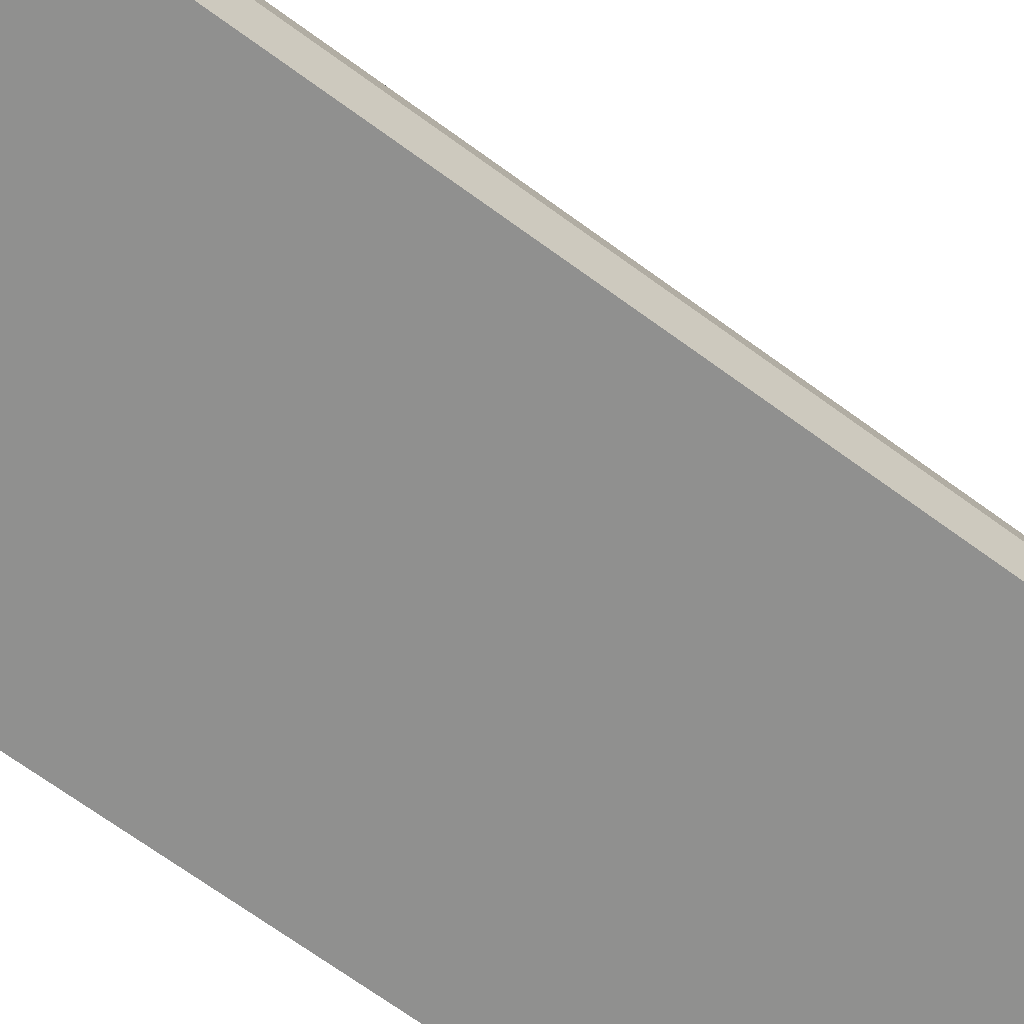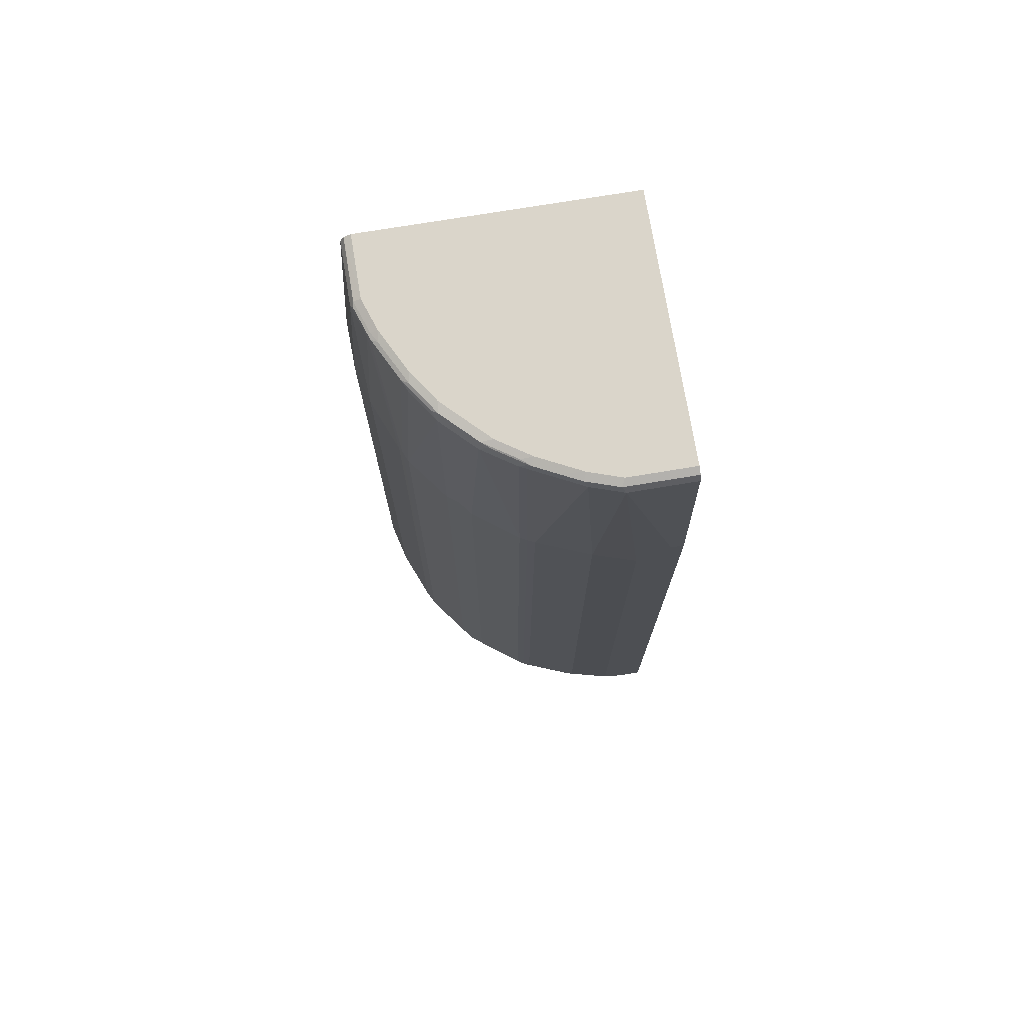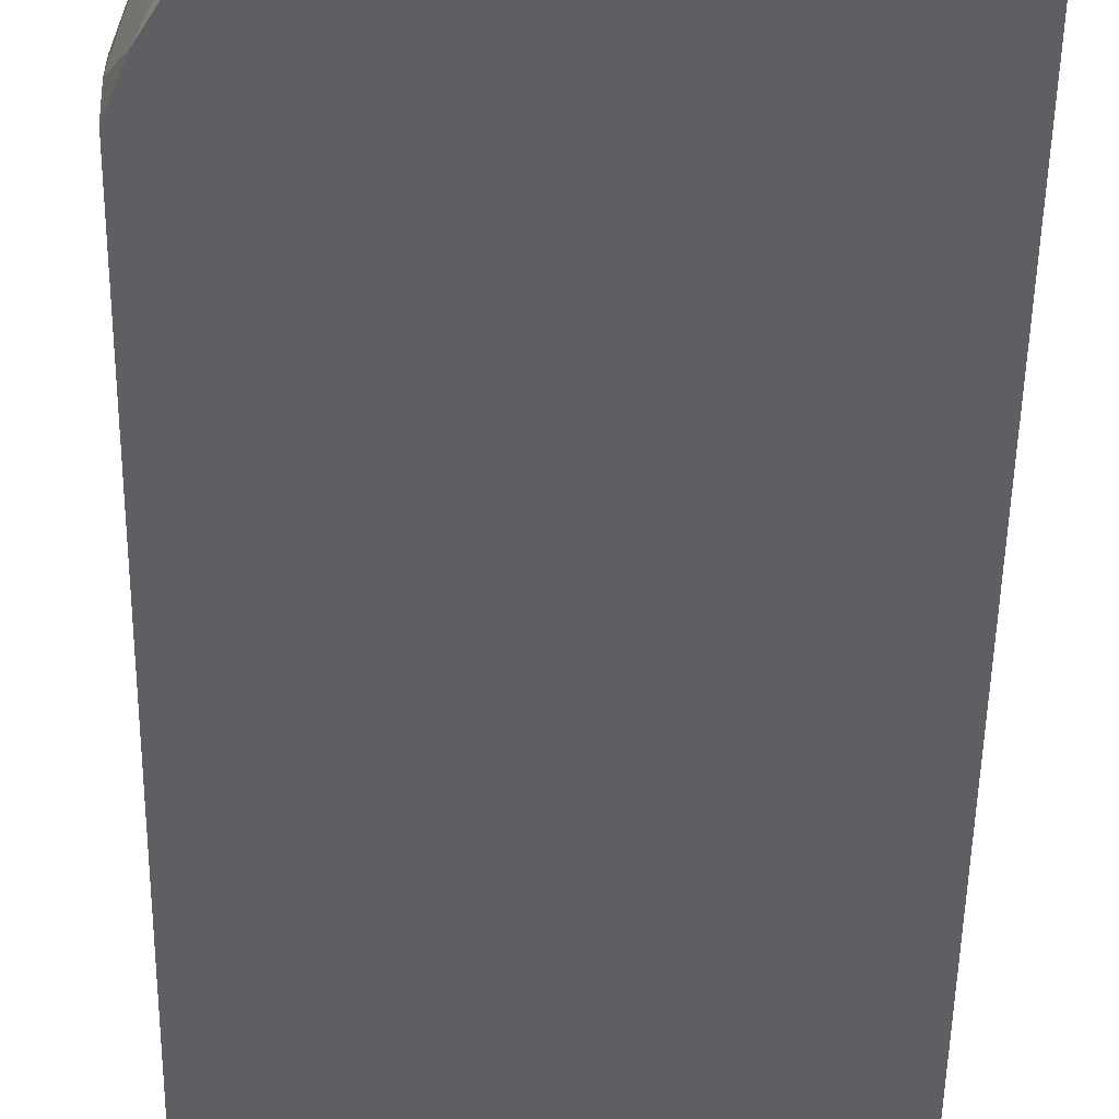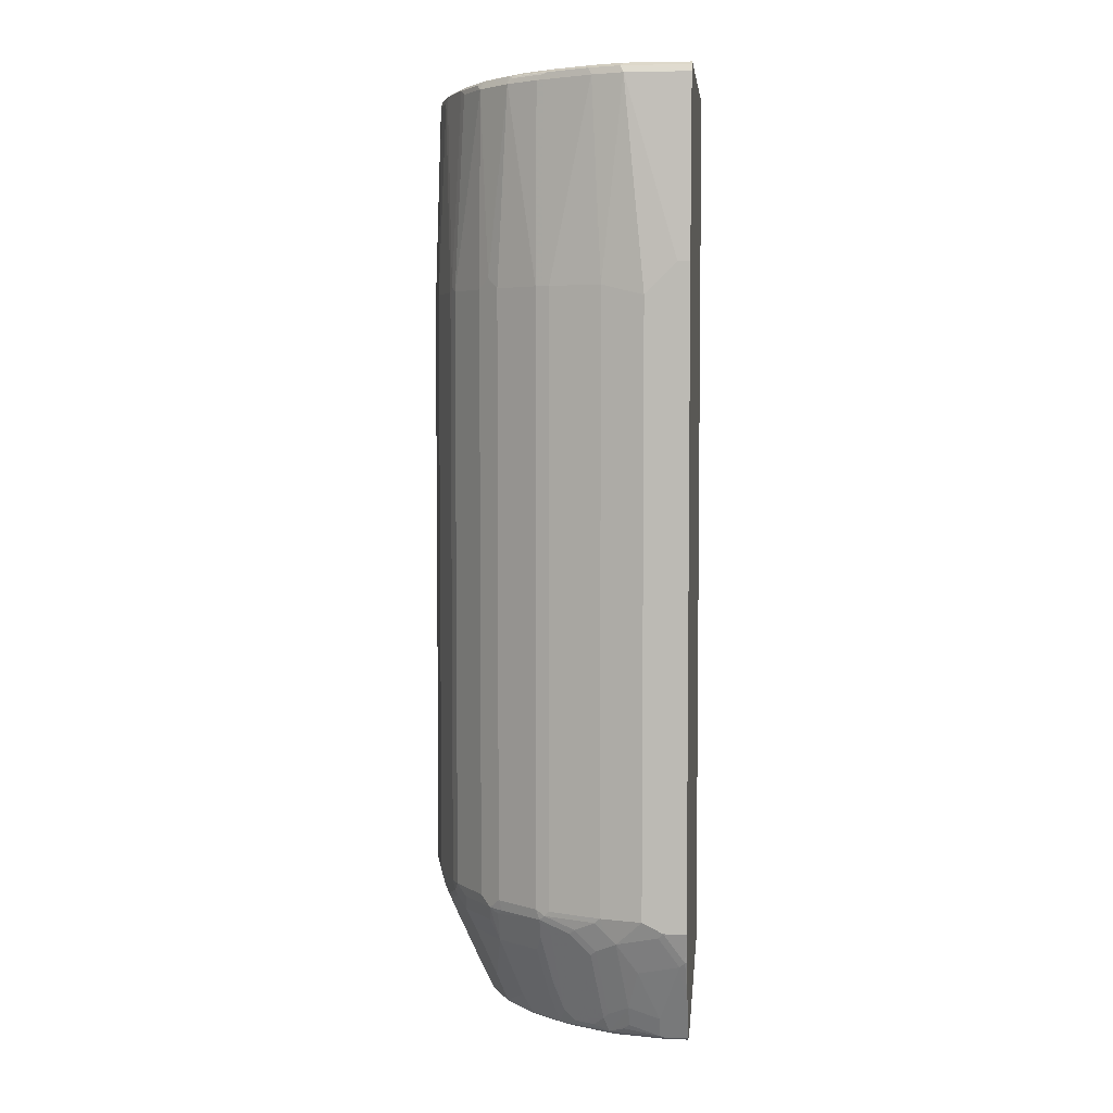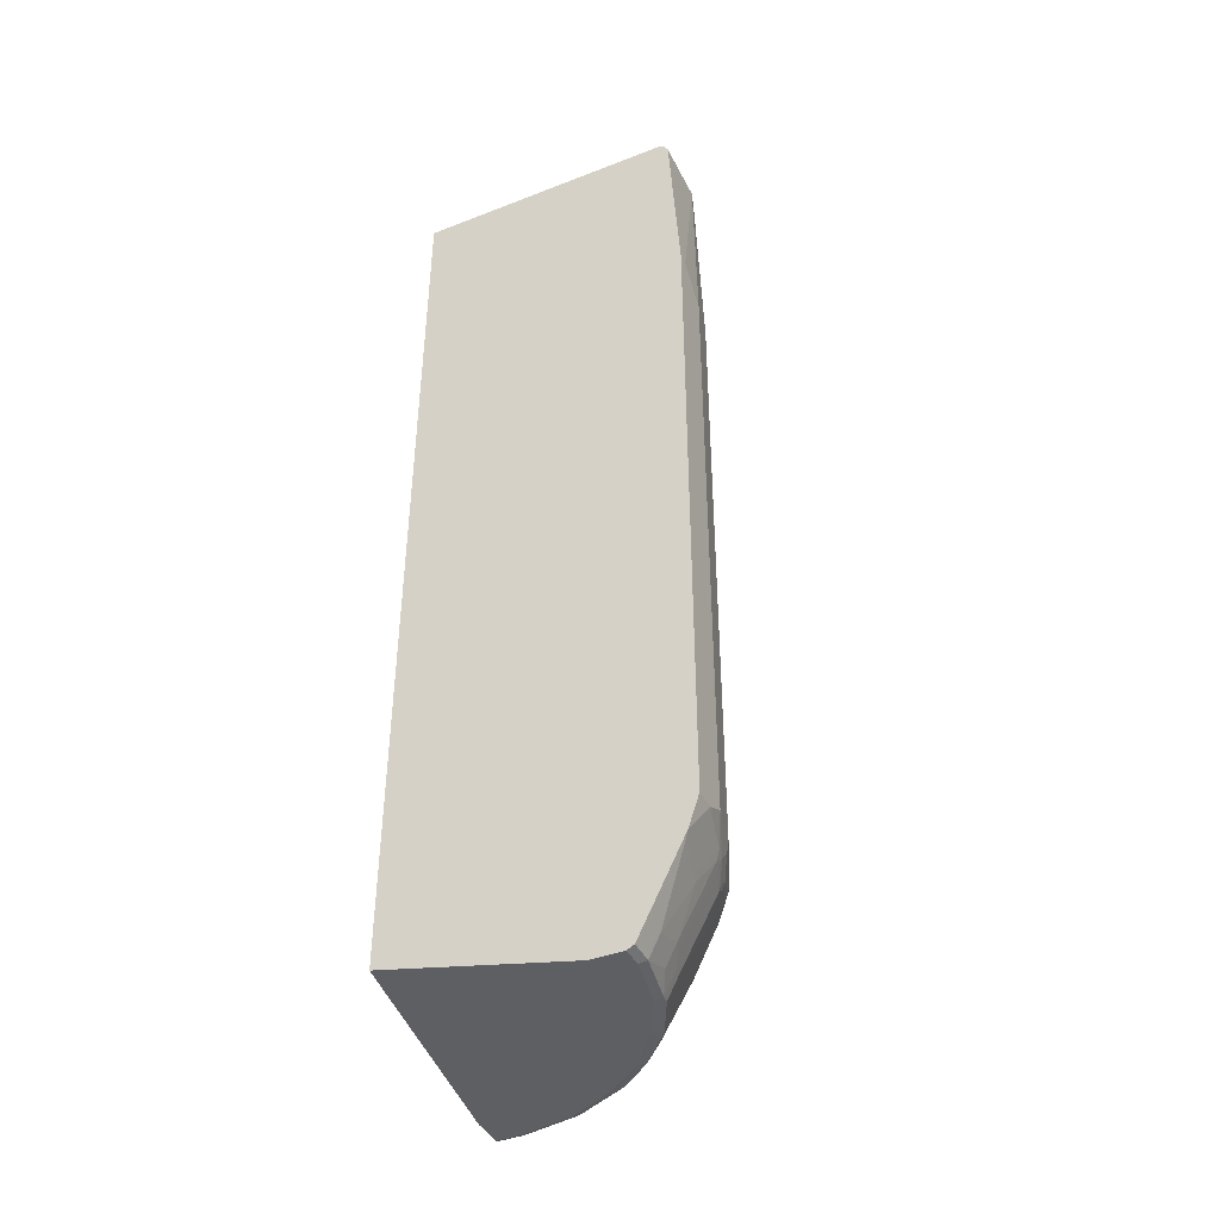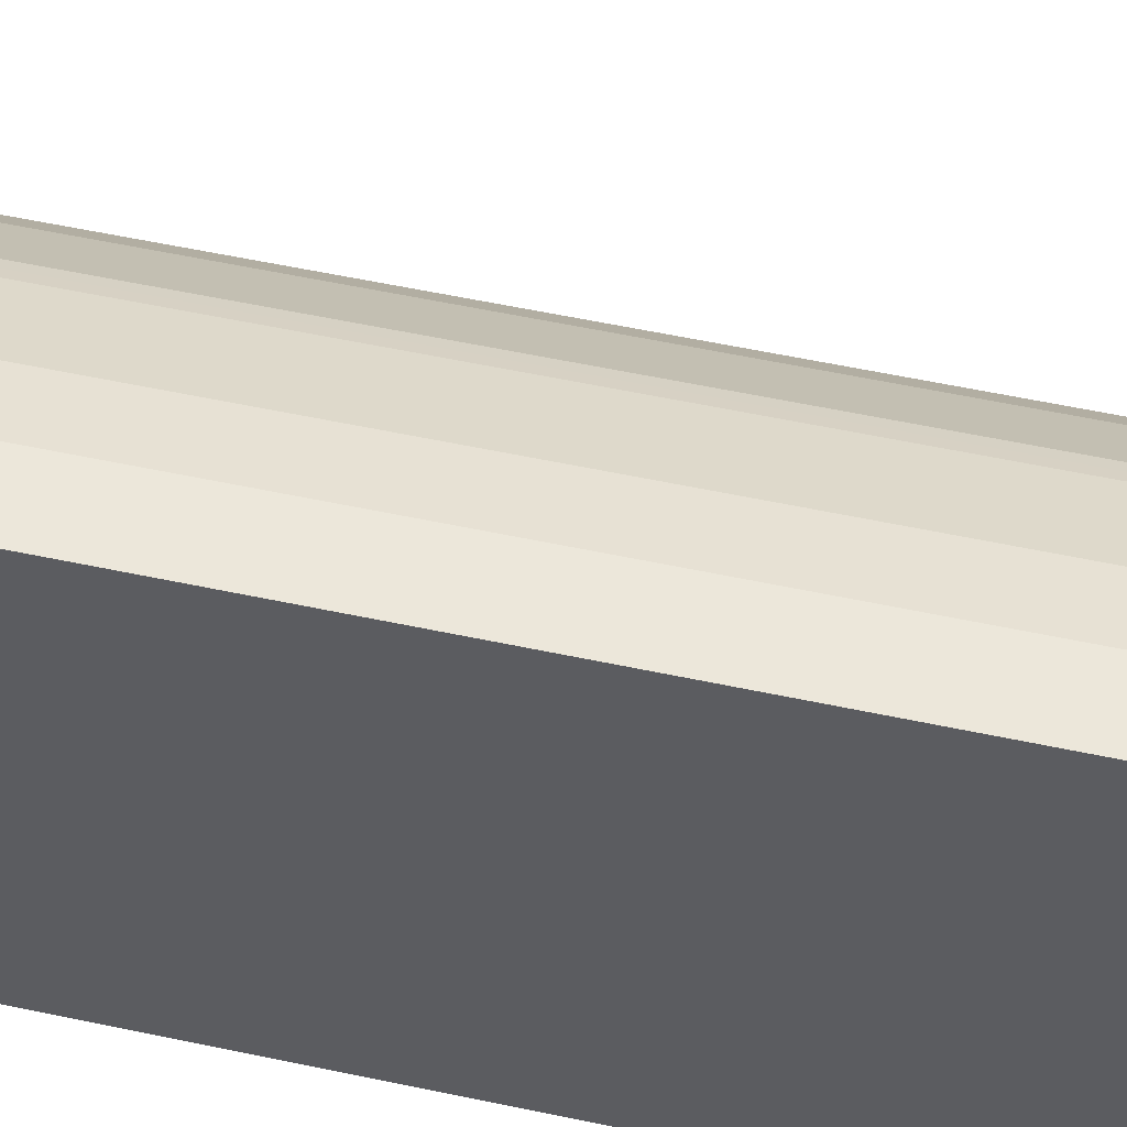
<metadata>
{"format":"obj","ext":"obj","renderer":"f3d","projection":"perspective","resolution":1024,"background":"white","views":[{"elev":-65.5,"azim":-126.9,"up":"+Z"},{"elev":74.2,"azim":-9.4,"up":"+Y"},{"elev":-41.2,"azim":-0.8,"up":"+Z"},{"elev":4.8,"azim":6.1,"up":"+Y"},{"elev":-41.8,"azim":-154.9,"up":"+Y"},{"elev":52.4,"azim":103.2,"up":"+Z"}]}
</metadata>
<code>
v -0.5006 -0.6303 0.000669
v -0.4819 -0.6859 0.000669
v -0.5006 -0.6303 0.03713
v -0.5006 0.5191 0.000669
v -0.4814 -0.6873 0.000669
v -0.4821 -0.6489 0.1113
v -0.5006 -0.6118 0.07417
v -0.4635 -0.7045 0.07417
v -0.5006 0.5191 0.01858
v -0.4821 0.8342 0.000669
v -0.445 -0.7601 0.000669
v -0.445 -0.7601 0.01858
v -0.4264 -0.7971 0.03713
v -0.4759 -0.6983 0.006199
v -0.4759 -0.6612 0.1174
v -0.4774 -0.6489 0.1321
v -0.4573 -0.7168 0.08039
v -0.4774 -0.6303 0.1507
v -0.4821 -0.6118 0.1484
v -0.5006 0.4635 0.07417
v -0.5006 0.5006 0.03713
v -0.4821 0.8342 0.1113
v -0.4818 0.8347 0.000669
v -0.4079 -0.8342 0.000669
v -0.4079 -0.8342 0.03713
v -0.4202 -0.8095 0.04329
v -0.4728 -0.6582 0.1345
v -0.4202 -0.791 0.09894
v -0.4589 -0.6674 0.1692
v -0.4589 -0.6489 0.1878
v -0.4635 -0.6303 0.1855
v -0.4404 -0.6303 0.2434
v -0.445 -0.6118 0.2411
v -0.4821 0.4821 0.1484
v -0.4635 0.8342 0.1669
v -0.4774 0.8436 0.1206
v -0.4759 0.8466 0.000669
v -0.4017 -0.8466 0.000669
v -0.4017 -0.8466 0.04329
v -0.4543 -0.6767 0.1715
v -0.4172 -0.788 0.1159
v -0.3986 -0.8065 0.153
v -0.4017 -0.828 0.09894
v -0.4017 -0.8095 0.136
v -0.4543 -0.6582 0.1901
v -0.4326 -0.6118 0.2657
v -0.4357 -0.6397 0.2457
v -0.4404 0.4912 0.2503
v -0.445 0.4821 0.2411
v -0.4589 0.8436 0.1762
v -0.4573 0.8466 0.1669
v -0.4759 0.8466 0.1113
v -0.4754 0.8469 0.000669
v -0.3894 -0.8529 0.000669
v -0.3894 -0.8529 0.03713
v -0.3831 -0.8466 0.136
v -0.3801 -0.8436 0.153
v -0.4141 -0.6303 0.2843
v -0.377 -0.6118 0.3399
v -0.4326 0.4821 0.2657
v -0.4172 -0.6582 0.2642
v -0.3615 -0.788 0.2457
v -0.4218 0.8436 0.2503
v -0.4473 0.8482 0.1855
v -0.445 0.8529 0.1669
v -0.4635 0.8529 0.1113
v -0.4635 0.8529 0.000669
v -0.3337 -0.8529 0.000669
v -0.3708 -0.8529 0.1298
v -0.3461 -0.8466 0.2102
v -0.343 -0.8436 0.2272
v -0.3584 -0.6303 0.3585
v -0.377 0.4821 0.3399
v -0.377 0.8342 0.3214
v -0.4141 0.8342 0.2657
v -0.3615 -0.6582 0.3383
v -0.3986 -0.6953 0.2642
v -0.3801 -0.6767 0.3013
v -0.3059 -0.8065 0.3013
v -0.343 -0.6953 0.3383
v -0.3847 0.8436 0.3059
v -0.3731 0.8482 0.3152
v -0.4102 0.8482 0.2596
v -0.4079 0.8529 0.2411
v 0.003191 0.8529 0.000669
v 0.003191 -0.8529 0.3337
v 0.003191 -0.7786 0.000669
v -0.3523 -0.8529 0.1669
v -0.3337 -0.8529 0.204
v -0.3337 -0.8482 0.2249
v -0.2904 -0.8466 0.2843
v -0.2874 -0.8436 0.292
v -0.343 -0.6397 0.3662
v -0.3337 -0.6303 0.3777
v -0.3399 -0.6118 0.377
v -0.343 -0.6767 0.3476
v -0.3584 0.5006 0.3585
v -0.3214 0.8342 0.377
v -0.2318 -0.8436 0.3383
v -0.2688 -0.6953 0.394
v -0.2503 -0.788 0.3569
v -0.3546 0.8482 0.3337
v -0.3708 0.8529 0.2966
v 0.003191 0.8529 0.4635
v 0.003191 -0.8529 0.3893
v -0.2781 -0.8529 0.2781
v -0.2225 -0.8482 0.336
v -0.3059 -0.6582 0.3847
v -0.2688 -0.6397 0.4218
v -0.2596 -0.6303 0.4334
v -0.2657 -0.6118 0.4326
v -0.3399 0.4821 0.377
v -0.2657 0.8342 0.414
v -0.2549 0.8436 0.4172
v -0.3106 0.8436 0.3801
v -0.3175 0.8482 0.3708
v -0.2657 0.4821 0.4326
v -0.2133 -0.8436 0.3476
v -0.204 -0.8342 0.3592
v -0.2225 -0.8157 0.3592
v -0.2411 -0.7601 0.3777
v -0.2596 -0.6674 0.4148
v -0.2688 -0.6582 0.4125
v -0.3337 0.8529 0.3337
v -0.1113 0.8529 0.4635
v 0.003191 0.8466 0.4759
v 0.003191 -0.8466 0.4017
v -0.0371 -0.8529 0.3893
v -0.204 -0.8529 0.3337
v -0.1484 -0.8482 0.3731
v -0.2503 -0.621 0.4403
v -0.2411 -0.6489 0.4334
v -0.204 -0.6489 0.4519
v -0.1947 -0.6397 0.4589
v -0.2534 -0.6118 0.4388
v -0.2534 0.8342 0.4203
v -0.2164 0.8342 0.4388
v -0.2101 0.8466 0.4388
v -0.2472 0.8466 0.4203
v -0.3028 0.8466 0.3832
v -0.2619 0.8482 0.4079
v -0.2411 0.8529 0.4079
v -0.2966 0.8529 0.3708
v -0.2534 0.4821 0.4388
v -0.1391 -0.8436 0.3847
v -0.1669 -0.8342 0.3777
v -0.1484 -0.8157 0.3963
v -0.1669 -0.6859 0.4519
v -0.1669 0.8529 0.445
v -0.1174 0.8466 0.4759
v 0.003191 0.8375 0.4805
v 0.003191 -0.8446 0.4028
v -0.0371 -0.8466 0.4017
v -0.1298 -0.8529 0.3708
v -0.1298 -0.8466 0.3832
v -0.1576 -0.621 0.4774
v -0.2411 -0.6118 0.445
v -0.1391 -0.6397 0.4774
v -0.1576 -0.6767 0.4589
v -0.1669 0.8342 0.4635
v -0.2411 0.4821 0.445
v -0.1808 0.8436 0.4542
v -0.1731 0.8466 0.4573
v -0.04637 -0.8436 0.4032
v -0.1113 -0.8342 0.3963
v -0.102 -0.825 0.4032
v -0.102 -0.788 0.4218
v -0.1391 -0.8065 0.4032
v -0.1113 0.8342 0.4821
v 0.003191 0.8342 0.4821
v 0.003191 -0.7951 0.4275
v -0.009286 -0.6953 0.4774
v -0.04637 -0.8065 0.4218
v -0.1484 -0.6118 0.4821
v -0.1205 -0.6582 0.4774
v -0.07419 -0.6118 0.5006
v -0.1484 0.4821 0.4821
v -0.08346 -0.7138 0.4589
v -0.01856 0.5191 0.5006
v -0.07419 0.4635 0.5006
v 0.003191 0.5191 0.5006
v 0.003191 -0.7704 0.4398
v -1.5e-05 -0.6859 0.4821
v -0.04637 -0.6397 0.496
v -0.0371 -0.6303 0.5006
v 0.003191 -0.6303 0.5006
v 0.003191 -0.7601 0.445
v 0.003191 -0.6863 0.4812
f 105 127 153
f 104 125 150
f 104 150 126
f 105 153 128
f 99 107 118
f 107 130 145
f 102 143 124
f 107 145 118
f 106 129 107
f 102 116 143
f 99 118 119
f 100 101 121
f 100 123 108
f 100 110 123
f 100 122 110
f 100 121 122
f 99 120 101
f 99 119 120
f 107 129 130
f 101 120 121
f 109 123 110
f 116 142 143
f 110 122 120
f 98 117 113
f 116 140 139
f 116 141 142
f 116 139 141
f 115 140 116
f 115 139 140
f 114 136 137
f 114 139 115
f 114 138 139
f 110 131 111
f 114 137 138
f 113 117 144
f 113 136 114
f 111 144 117
f 111 135 144
f 111 131 135
f 110 134 131
f 110 133 134
f 110 132 133
f 110 120 132
f 113 144 136
f 98 112 117
f 79 92 99
f 98 115 116
f 85 187 182
f 85 188 187
f 85 186 188
f 85 181 186
f 85 170 181
f 85 151 170
f 85 126 151
f 85 104 126
f 82 84 83
f 82 103 84
f 82 124 103
f 82 102 124
f 80 101 100
f 80 99 101
f 80 100 96
f 79 99 80
f 77 80 78
f 118 145 119
f 76 78 80
f 85 182 171
f 85 171 152
f 85 152 127
f 85 127 105
f 98 114 115
f 98 113 114
f 97 112 98
f 96 100 108
f 95 117 112
f 95 111 117
f 95 110 111
f 94 110 95
f 93 96 108
f 98 116 102
f 93 110 94
f 93 123 109
f 93 108 123
f 91 106 107
f 91 99 92
f 91 107 99
f 90 106 91
f 89 106 90
f 85 86 87
f 85 105 86
f 93 109 110
f 119 145 146
f 182 187 183
f 119 147 148
f 167 173 178
f 164 167 166
f 164 173 167
f 164 166 165
f 160 177 169
f 160 161 177
f 160 163 162
f 159 167 175
f 159 168 167
f 158 176 174
f 158 175 176
f 157 177 161
f 157 174 177
f 156 158 174
f 156 174 157
f 152 173 164
f 152 172 173
f 152 171 172
f 152 164 153
f 167 178 175
f 169 179 181
f 169 181 170
f 169 177 180
f 74 97 98
f 183 186 185
f 183 188 186
f 183 187 188
f 176 179 180
f 176 181 179
f 176 186 181
f 176 185 186
f 176 184 185
f 151 169 170
f 175 184 176
f 174 176 180
f 172 178 173
f 172 175 178
f 172 184 175
f 172 185 184
f 172 183 185
f 171 183 172
f 171 182 183
f 169 180 179
f 174 180 177
f 119 146 147
f 150 169 151
f 150 163 160
f 134 158 156
f 133 159 134
f 133 148 159
f 131 134 156
f 131 157 135
f 131 156 157
f 130 155 145
f 130 154 155
f 129 154 130
f 128 155 154
f 128 153 155
f 127 152 153
f 126 150 151
f 125 163 150
f 125 149 163
f 120 122 121
f 120 133 132
f 119 133 120
f 119 148 133
f 134 159 175
f 134 175 158
f 135 157 161
f 135 161 144
f 147 159 148
f 147 168 159
f 145 147 146
f 145 168 147
f 145 167 168
f 145 166 167
f 145 165 166
f 145 164 165
f 145 153 164
f 150 160 169
f 145 155 153
f 138 142 139
f 138 149 142
f 138 163 149
f 138 162 163
f 138 160 162
f 137 161 160
f 137 144 161
f 137 160 138
f 136 144 137
f 139 142 141
f 74 82 81
f 42 57 62
f 74 98 102
f 22 34 35
f 22 36 23
f 22 35 36
f 20 22 21
f 20 34 22
f 19 49 34
f 19 33 49
f 19 32 33
f 19 31 32
f 18 31 19
f 18 30 31
f 17 26 28
f 16 30 18
f 16 29 30
f 16 27 29
f 15 28 27
f 15 17 28
f 15 27 16
f 14 26 17
f 23 36 37
f 24 38 39
f 24 39 25
f 26 39 43
f 35 50 36
f 34 49 35
f 33 48 49
f 33 46 48
f 32 47 46
f 32 46 33
f 30 32 31
f 30 47 32
f 30 45 47
f 13 26 14
f 29 45 30
f 28 42 41
f 28 44 42
f 28 56 44
f 28 43 56
f 27 42 40
f 27 41 42
f 27 28 41
f 27 40 29
f 26 43 28
f 29 40 45
f 35 49 48
f 13 39 26
f 11 25 13
f 1 24 11
f 1 38 24
f 1 54 38
f 1 68 54
f 1 87 68
f 1 85 87
f 1 67 85
f 1 53 67
f 1 37 53
f 1 23 37
f 1 10 23
f 1 4 10
f 1 9 4
f 1 21 9
f 1 20 21
f 1 7 20
f 1 3 7
f 1 2 3
f 74 102 82
f 1 11 5
f 1 5 2
f 2 5 3
f 3 6 7
f 11 24 25
f 10 22 23
f 9 21 22
f 8 14 17
f 7 34 20
f 7 19 34
f 7 18 19
f 7 16 18
f 6 17 15
f 13 25 39
f 6 8 17
f 6 15 16
f 5 14 8
f 5 13 14
f 5 12 13
f 5 11 12
f 4 22 10
f 4 9 22
f 3 8 6
f 3 5 8
f 6 16 7
f 35 48 50
f 11 13 12
f 36 51 52
f 64 83 84
f 63 83 64
f 63 82 83
f 63 81 82
f 63 74 81
f 63 75 74
f 62 80 77
f 62 79 80
f 62 71 79
f 61 78 76
f 61 77 78
f 61 76 72
f 60 75 63
f 60 74 75
f 60 73 74
f 59 97 73
f 59 112 97
f 59 95 112
f 59 72 95
f 64 84 65
f 65 103 124
f 65 124 143
f 65 143 142
f 73 97 74
f 36 50 51
f 72 96 93
f 72 80 96
f 72 76 80
f 72 94 95
f 72 93 94
f 71 92 79
f 71 91 92
f 58 61 72
f 71 90 91
f 70 89 90
f 70 88 89
f 68 87 86
f 65 67 66
f 65 85 67
f 65 104 85
f 65 125 104
f 65 149 125
f 65 142 149
f 70 90 71
f 57 71 62
f 65 84 103
f 42 47 45
f 47 62 77
f 46 60 48
f 46 73 60
f 46 59 73
f 46 72 59
f 46 58 72
f 46 47 58
f 42 62 47
f 42 56 57
f 42 44 56
f 40 42 45
f 39 56 43
f 39 69 56
f 39 55 69
f 38 55 39
f 38 54 55
f 57 70 71
f 37 52 53
f 36 52 37
f 47 77 61
f 48 60 63
f 47 61 58
f 48 63 50
f 56 88 70
f 56 69 88
f 56 70 57
f 54 69 55
f 54 88 69
f 54 89 88
f 54 106 89
f 54 129 106
f 54 128 154
f 54 105 128
f 54 154 129
f 54 68 86
f 50 63 64
f 53 66 67
f 52 66 53
f 51 66 52
f 51 65 66
f 51 64 65
f 54 86 105
f 50 64 51

</code>
